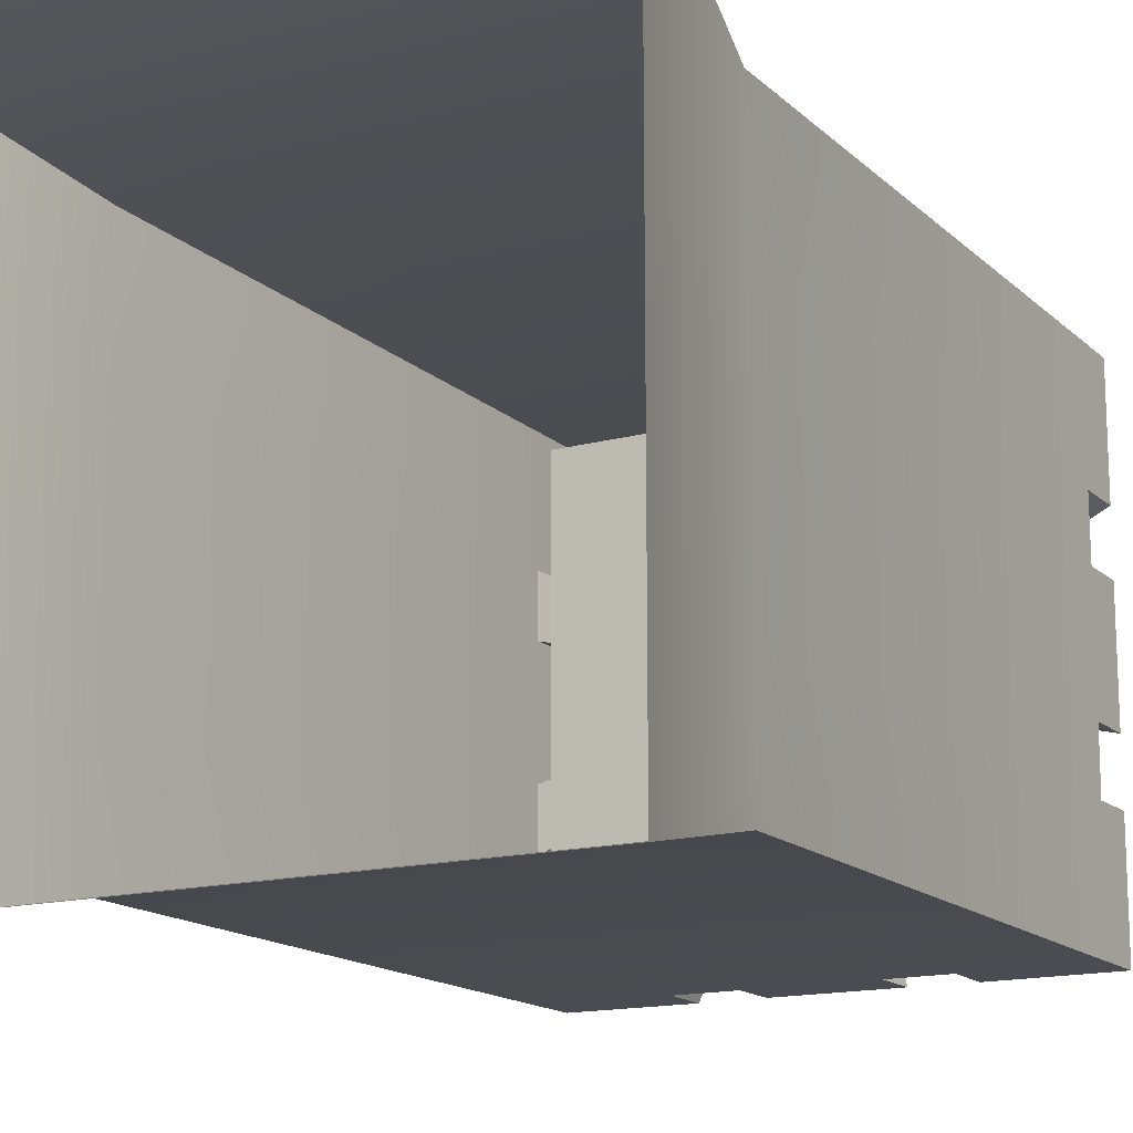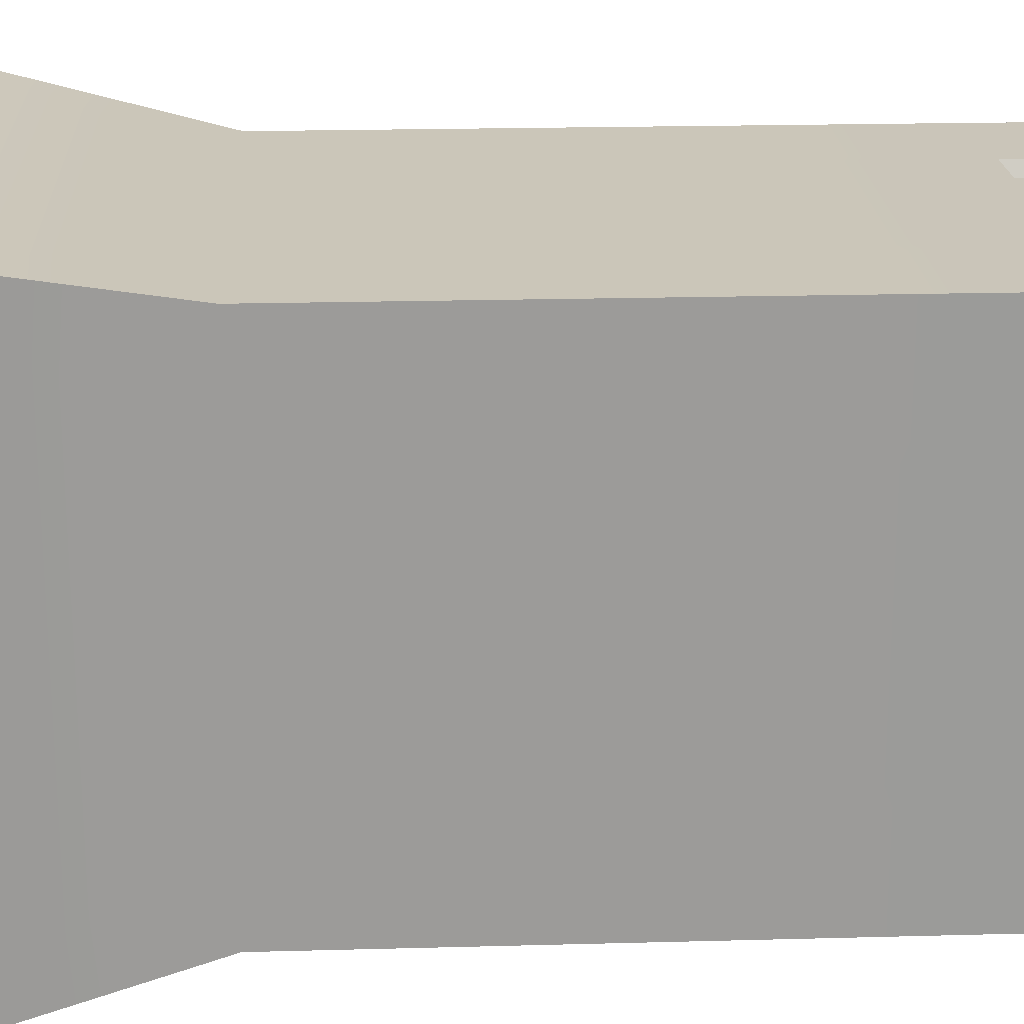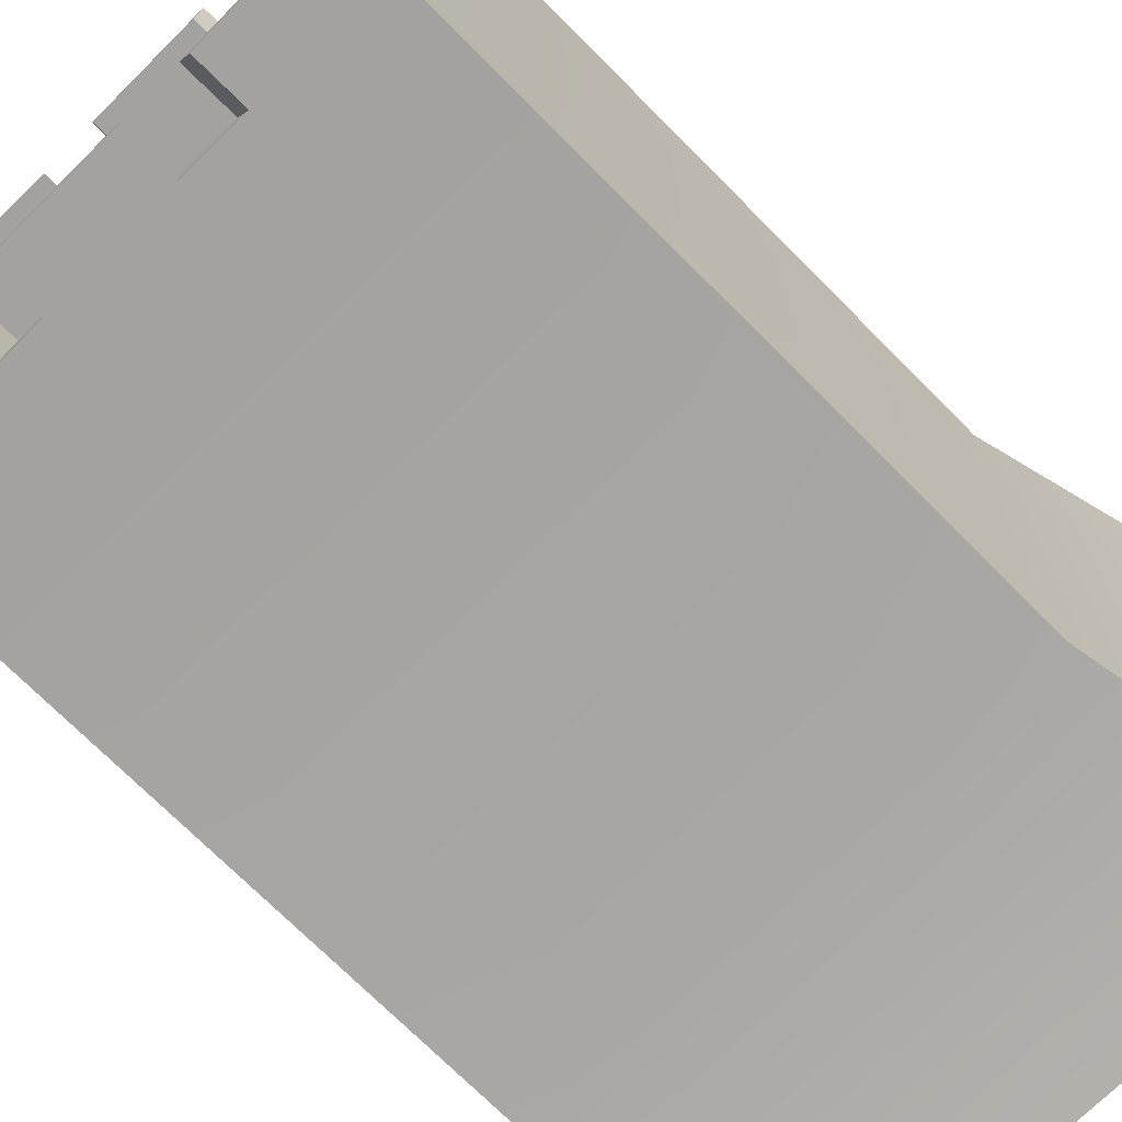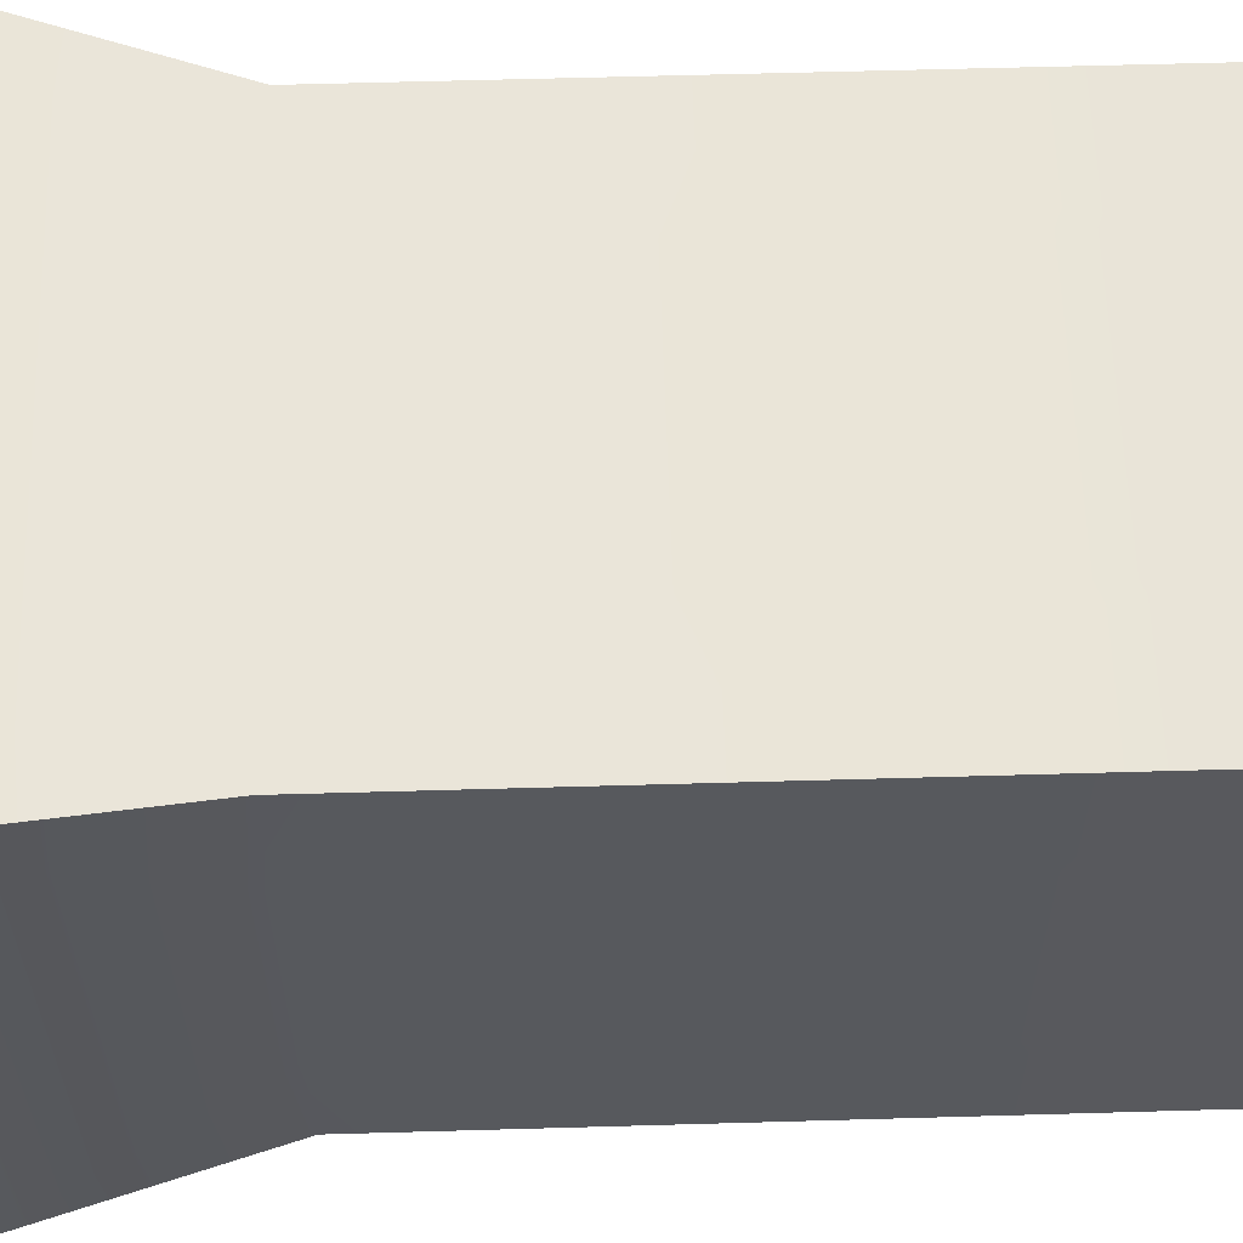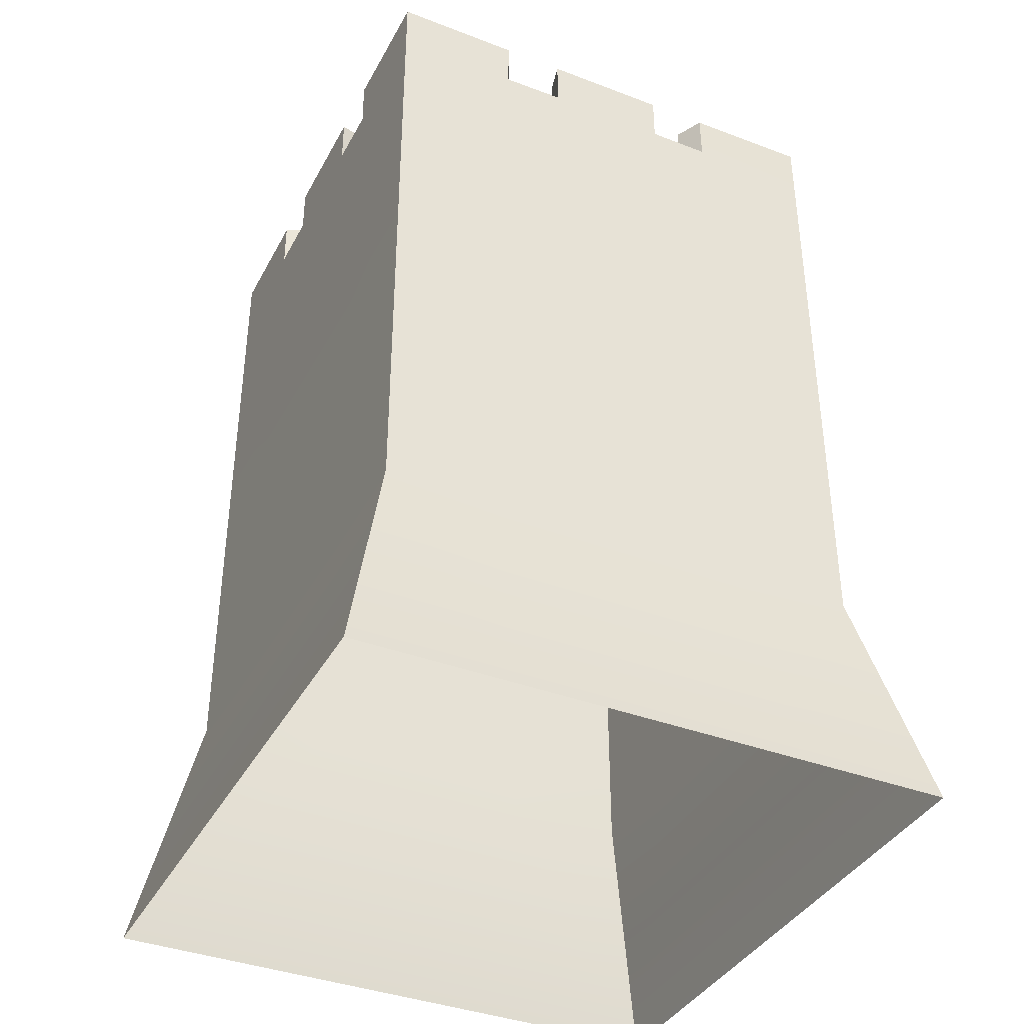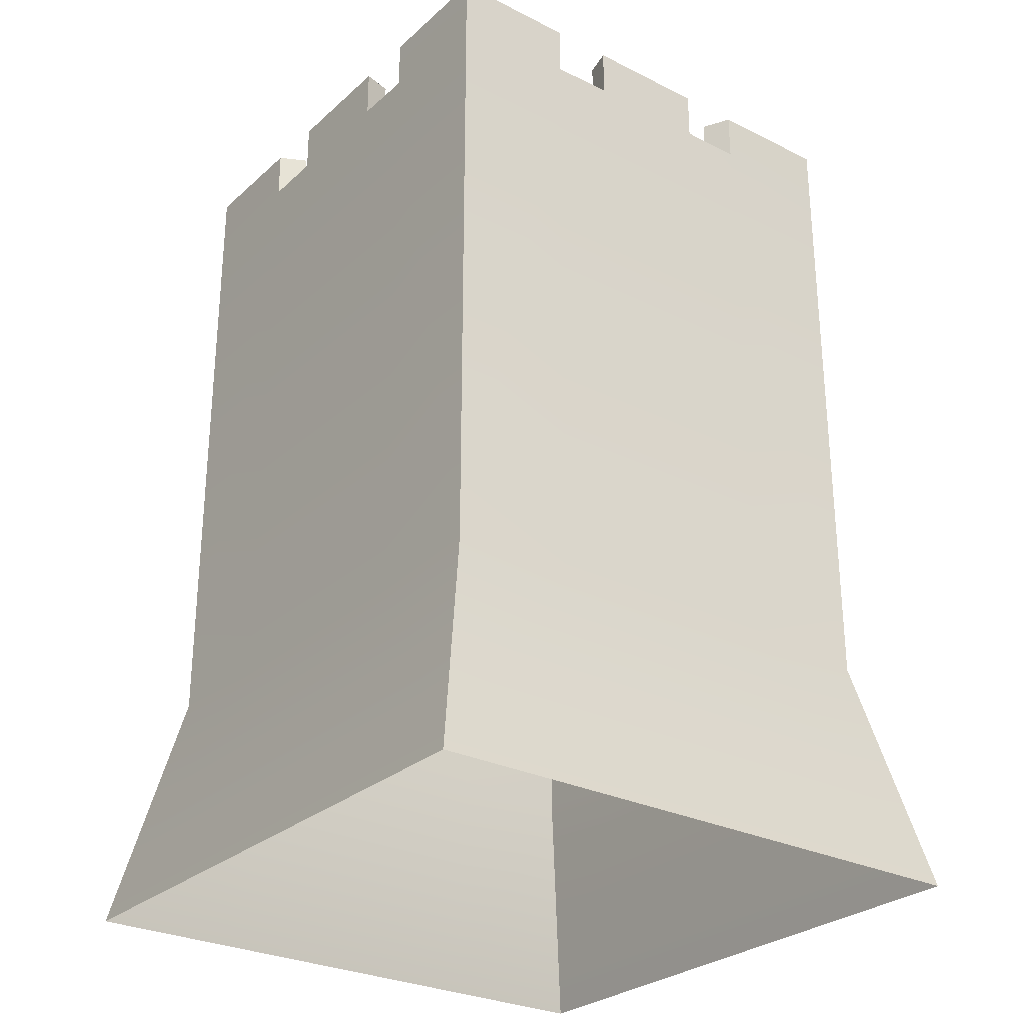
<metadata>
{"format":"obj","ext":"obj","renderer":"f3d","projection":"perspective","resolution":1024,"background":"white","views":[{"elev":-15.3,"azim":29.1,"up":"+Z"},{"elev":20.7,"azim":87.2,"up":"+Z"},{"elev":-72.4,"azim":-135.2,"up":"+Z"},{"elev":60.0,"azim":88.3,"up":"+Z"},{"elev":-38.3,"azim":154.3,"up":"+Y"},{"elev":-28.0,"azim":-37.2,"up":"+Y"}]}
</metadata>
<code>
g default
v 4.508 -0.0216 1.004
v 6.515 -0.0216 1.004
v 4.677 0.7693 0.8345
v 6.346 0.7693 0.8345
v 4.677 2.639 0.8345
v 6.346 2.639 0.8345
v 4.677 2.814 0.8345
v 6.346 2.814 0.8345
v 4.677 2.814 -0.8345
v 6.346 2.814 -0.8345
v 4.677 2.639 -0.8345
v 6.346 2.639 -0.8345
v 4.677 0.7693 -0.8345
v 6.346 0.7693 -0.8345
v 4.508 -0.0216 -1.004
v 6.515 -0.0216 -1.004
v 4.769 2.814 0.7425
v 6.254 2.814 0.7425
v 6.254 2.814 -0.7425
v 4.769 2.814 -0.7425
v 4.769 2.723 0.7425
v 6.254 2.723 0.7425
v 6.254 2.723 -0.7425
v 4.769 2.723 -0.7425
v 5.511 -0.0216 1.004
v 5.511 -0.0216 -1.004
v 5.511 0.7693 -0.8345
v 5.511 2.639 -0.8345
v 5.511 2.723 -0.7425
v 5.511 2.723 0.7425
v 5.511 2.639 0.8345
v 5.511 0.7693 0.8345
v 4.769 2.723 0
v 5.511 2.723 0
v 6.254 2.723 0
v 6.346 2.639 0
v 6.346 0.7693 0
v 6.515 -0.0216 0
v 4.508 -0.0216 0
v 4.677 0.7693 0
v 4.677 2.639 0
v 5.01 -0.0216 1.004
v 5.01 -0.0216 -1.004
v 5.094 0.7693 -0.8345
v 5.094 2.639 -0.8345
v 5.094 2.81 -0.8345
v 5.14 2.81 -0.7425
v 5.14 2.723 -0.7425
v 5.14 2.723 0
v 5.14 2.723 0.7425
v 5.14 2.81 0.7425
v 5.094 2.81 0.8345
v 5.094 2.639 0.8345
v 5.094 0.7693 0.8345
v 6.013 -0.0216 1.004
v 6.013 -0.0216 -1.004
v 5.929 0.7693 -0.8345
v 5.929 2.639 -0.8345
v 5.929 2.81 -0.8345
v 5.883 2.81 -0.7425
v 5.883 2.723 -0.7425
v 5.883 2.723 0
v 5.883 2.723 0.7425
v 5.883 2.81 0.7425
v 5.929 2.81 0.8345
v 5.929 2.639 0.8345
v 5.929 0.7693 0.8345
v 4.677 2.81 0.4173
v 4.769 2.81 0.3713
v 4.769 2.723 0.3713
v 5.14 2.723 0.3713
v 5.511 2.723 0.3713
v 5.883 2.723 0.3713
v 6.254 2.723 0.3713
v 6.254 2.81 0.3713
v 6.346 2.81 0.4173
v 6.346 2.639 0.4173
v 6.346 0.7693 0.4173
v 6.515 -0.0216 0.5018
v 4.508 -0.0216 0.5018
v 4.677 0.7693 0.4173
v 4.677 2.639 0.4173
v 4.508 -0.0216 -0.5018
v 6.515 -0.0216 -0.5018
v 6.346 0.7693 -0.4173
v 6.346 2.639 -0.4173
v 6.346 2.81 -0.4173
v 6.254 2.81 -0.3713
v 6.254 2.723 -0.3713
v 5.883 2.723 -0.3713
v 5.511 2.723 -0.3713
v 5.14 2.723 -0.3713
v 4.769 2.723 -0.3713
v 4.769 2.81 -0.3713
v 4.677 2.81 -0.4173
v 4.677 2.639 -0.4173
v 4.677 0.7693 -0.4173
v 6.254 2.812 0.1856
v 6.346 2.812 0.2086
v 6.254 2.812 -0.1856
v 6.346 2.812 -0.2086
v 5.72 2.812 -0.8345
v 5.697 2.812 -0.7425
v 5.303 2.812 -0.8345
v 5.326 2.812 -0.7425
v 4.769 2.812 -0.1856
v 4.677 2.812 -0.2086
v 4.769 2.812 0.1856
v 4.677 2.812 0.2086
v 5.303 2.812 0.8345
v 5.326 2.812 0.7425
v 5.697 2.812 0.7425
v 5.72 2.812 0.8345
v 5.881 2.977 0.7437
v 5.927 2.977 0.8357
v 6.346 2.98 0.8343
v 6.254 2.98 0.7423
v 6.347 2.977 0.4157
v 6.255 2.977 0.3697
v 5.927 2.977 -0.8357
v 6.346 2.98 -0.8343
v 5.881 2.977 -0.7437
v 6.254 2.98 -0.7423
v 6.347 2.977 -0.4157
v 6.255 2.977 -0.3697
v 4.769 2.978 -0.1856
v 4.677 2.978 -0.2086
v 4.677 2.978 0.2086
v 4.769 2.978 0.1856
v 5.096 2.977 -0.8357
v 5.142 2.977 -0.7437
v 4.677 2.98 -0.8343
v 4.769 2.98 -0.7423
v 4.676 2.977 -0.4157
v 4.768 2.977 -0.3697
v 4.677 2.98 0.8343
v 5.096 2.977 0.8357
v 5.142 2.977 0.7437
v 4.769 2.98 0.7423
v 4.676 2.977 0.4157
v 4.768 2.977 0.3697
v 6.254 2.978 -0.1856
v 6.346 2.978 -0.2086
v 6.254 2.978 0.1856
v 6.346 2.978 0.2086
v 5.72 2.978 -0.8345
v 5.697 2.978 -0.7425
v 5.303 2.978 -0.8345
v 5.326 2.978 -0.7425
v 5.697 2.978 0.7425
v 5.72 2.978 0.8345
v 5.326 2.978 0.7425
v 5.303 2.978 0.8345
g pCube4
f 67 55 2 4
f 66 67 4 6
f 65 66 6 8
f 89 90 62 35
f 58 59 10 12
f 57 58 12 14
f 56 57 14 16
f 37 38 84 85
f 36 37 85 86
f 36 101 99
f 97 83 39 40
f 96 97 40 41
f 107 41 109
f 114 115 116 117
f 100 101 87 88
f 121 120 122 123
f 126 127 128 129
f 63 64 18 22
f 100 35 98
f 19 60 61 23
f 33 106 108
f 43 44 27 26
f 44 45 28 27
f 91 92 49 34
f 51 52 110 111
f 52 53 31 110
f 53 54 32 31
f 54 42 25 32
f 108 109 68 69
f 49 71 72 34
f 35 62 73 74
f 77 78 37 36
f 78 79 38 37
f 40 39 80 81
f 41 40 81 82
f 13 44 43 15
f 11 45 44 13
f 9 46 45 11
f 131 130 132 133
f 48 47 20 24
f 33 49 92 93
f 70 71 49 33
f 17 51 50 21
f 136 137 138 139
f 5 53 52 7
f 3 54 53 5
f 1 42 54 3
f 26 27 57 56
f 27 28 58 57
f 102 28 104
f 60 59 102 103
f 29 103 105
f 90 91 34 62
f 72 73 62 34
f 112 30 111
f 112 113 65 64
f 113 31 66 65
f 31 32 67 66
f 32 25 55 67
f 141 140 136 139
f 70 69 17 21
f 21 50 71 70
f 72 71 50 30
f 63 73 72 30
f 74 73 63 22
f 18 75 74 22
f 116 118 119 117
f 6 77 76 8
f 4 78 77 6
f 2 79 78 4
f 81 80 1 3
f 82 81 3 5
f 68 82 5 7
f 85 84 16 14
f 86 85 14 12
f 87 86 12 10
f 125 124 121 123
f 89 88 19 23
f 61 90 89 23
f 29 91 90 61
f 48 92 91 29
f 93 92 48 24
f 20 94 93 24
f 132 134 135 133
f 11 96 95 9
f 13 97 96 11
f 15 83 97 13
f 75 76 99 98
f 143 142 144 145
f 76 77 36 99
f 101 36 86 87
f 35 100 88 89
f 74 75 98 35
f 147 146 148 149
f 105 104 46 47
f 28 102 59 58
f 45 46 104 28
f 29 105 47 48
f 61 60 103 29
f 94 95 107 106
f 33 108 69 70
f 93 94 106 33
f 95 96 41 107
f 109 41 82 68
f 151 150 152 153
f 31 113 110
f 30 112 64 63
f 50 51 111 30
f 64 65 115 114
f 65 8 116 115
f 18 64 114 117
f 8 76 118 116
f 76 75 119 118
f 75 18 117 119
f 10 59 120 121
f 59 60 122 120
f 60 19 123 122
f 88 87 124 125
f 87 10 121 124
f 19 88 125 123
f 106 107 127 126
f 107 109 128 127
f 109 108 129 128
f 108 106 126 129
f 47 46 130 131
f 46 9 132 130
f 20 47 131 133
f 9 95 134 132
f 95 94 135 134
f 94 20 133 135
f 7 52 137 136
f 52 51 138 137
f 51 17 139 138
f 69 68 140 141
f 68 7 136 140
f 17 69 141 139
f 101 100 142 143
f 100 98 144 142
f 98 99 145 144
f 99 101 143 145
f 103 102 146 147
f 102 104 148 146
f 104 105 149 148
f 105 103 147 149
f 113 112 150 151
f 112 111 152 150
f 111 110 153 152
f 110 113 151 153

</code>
